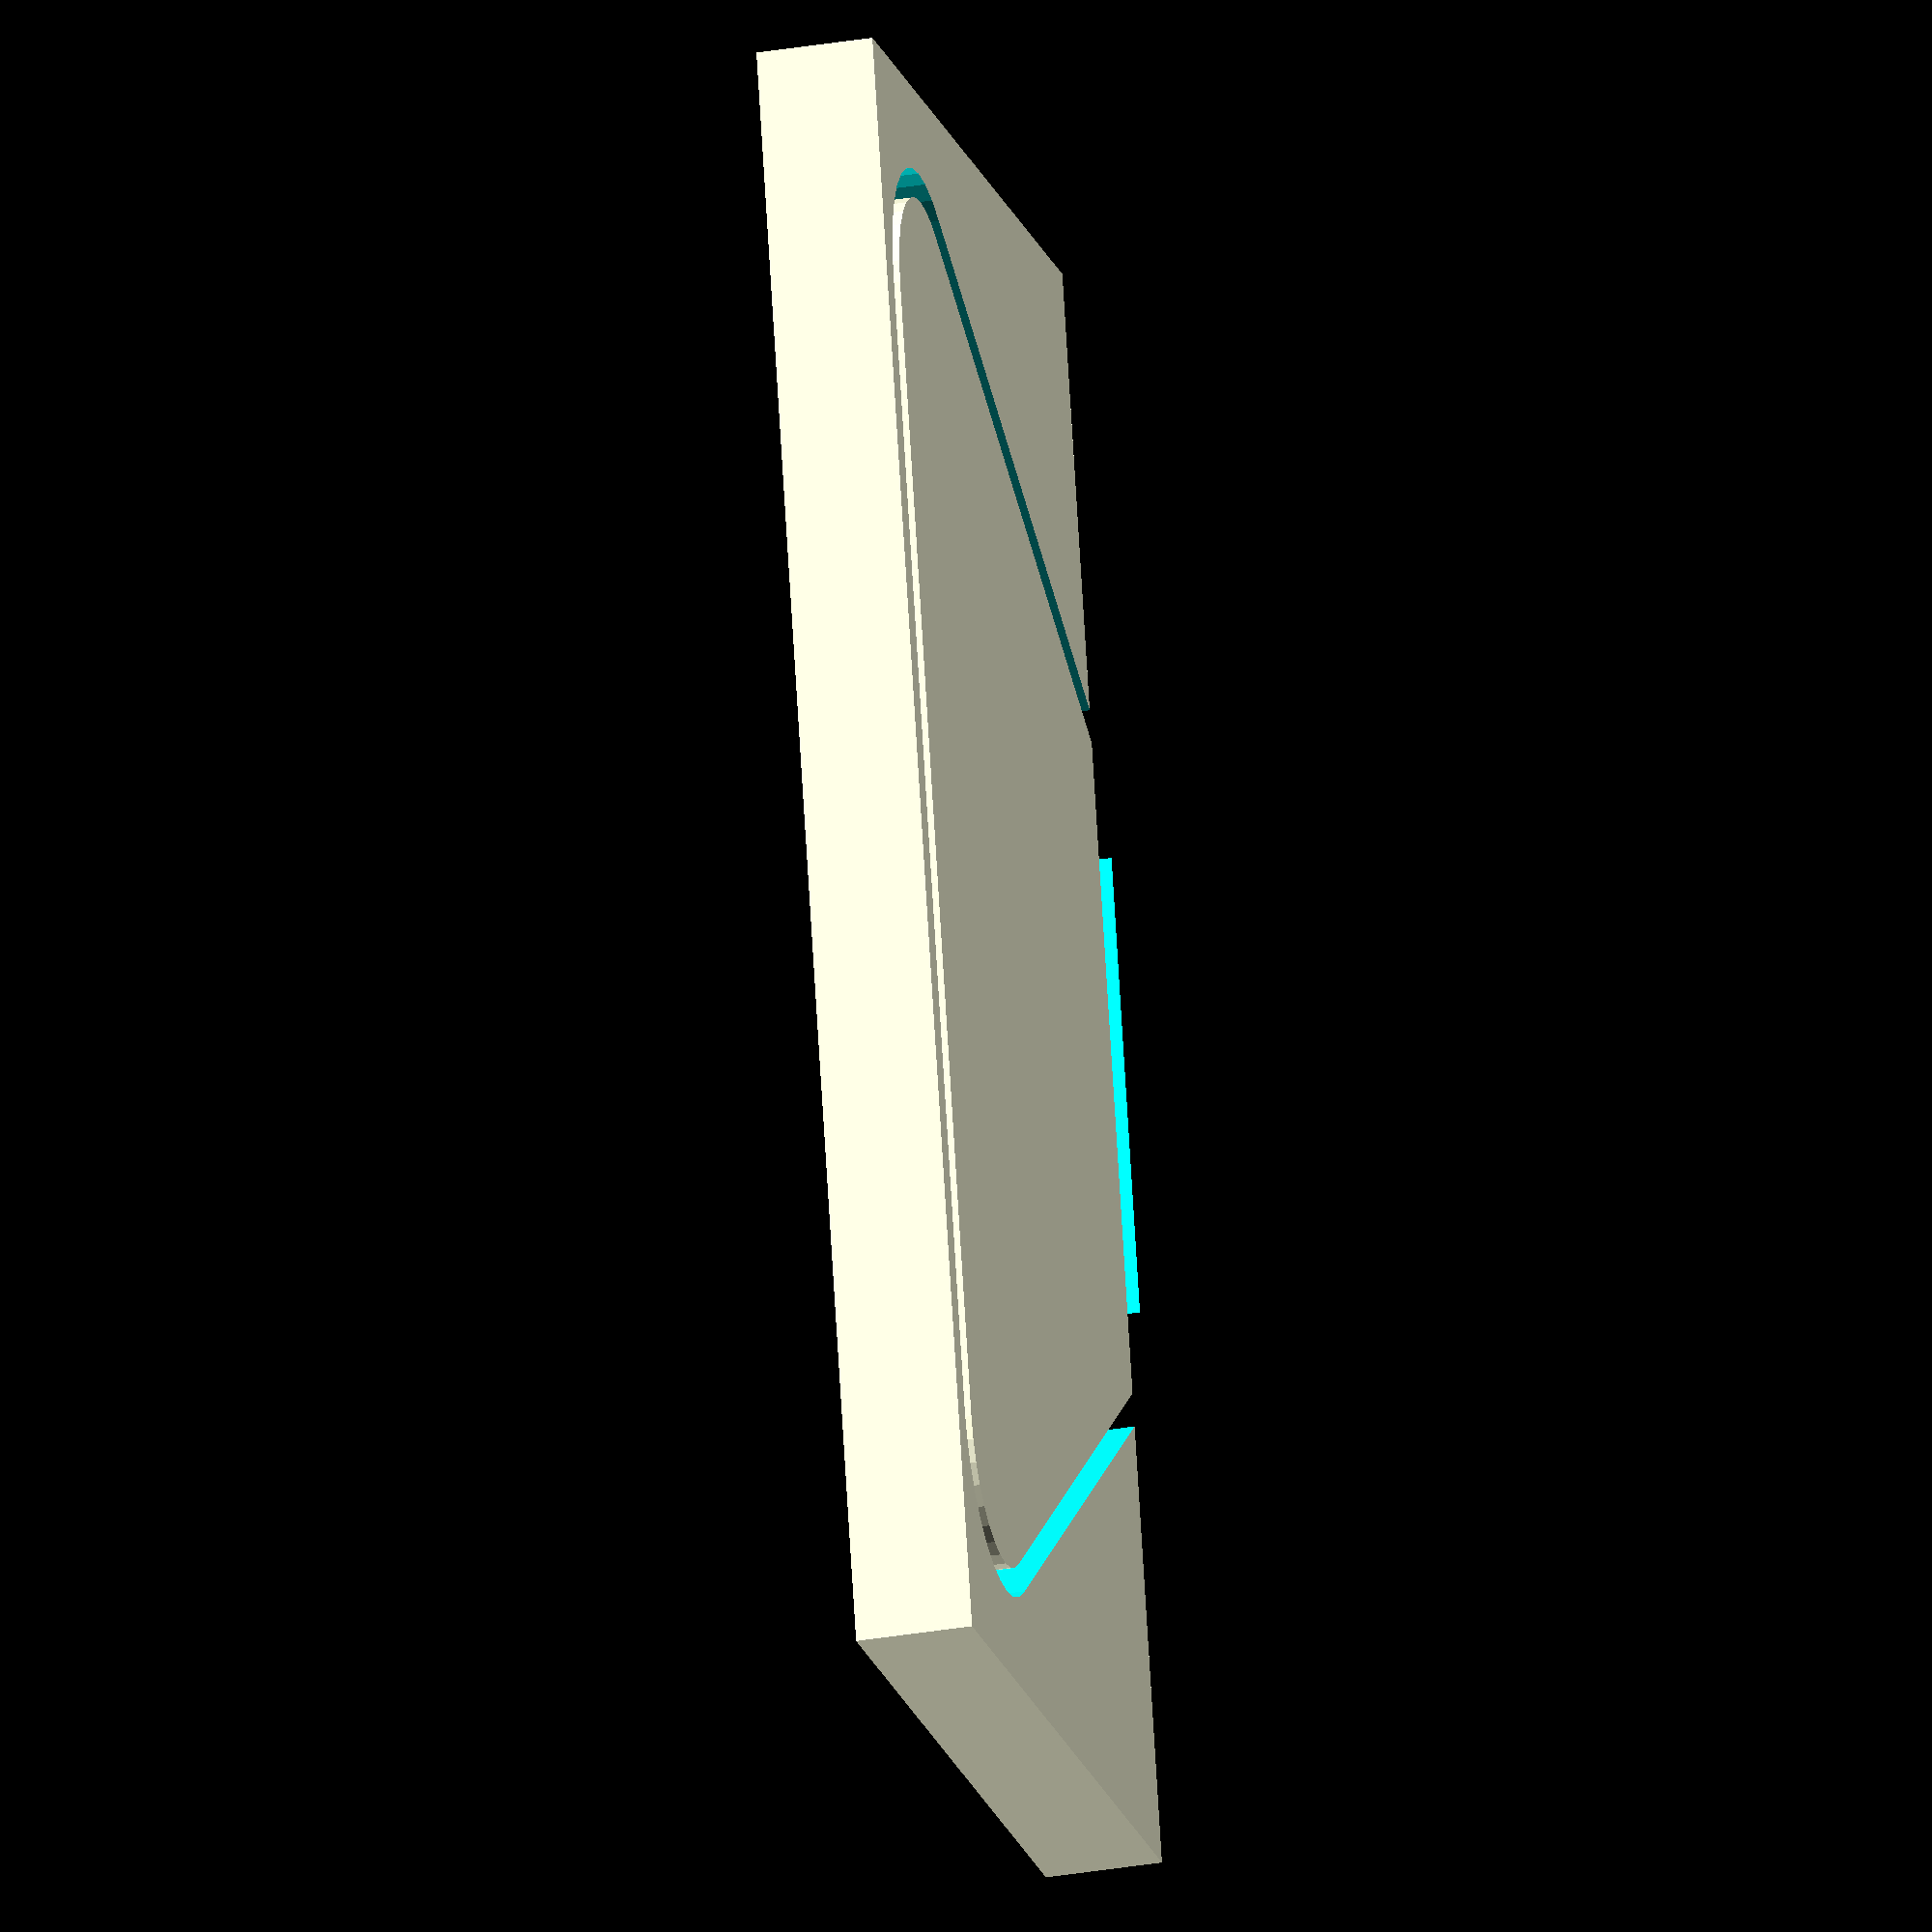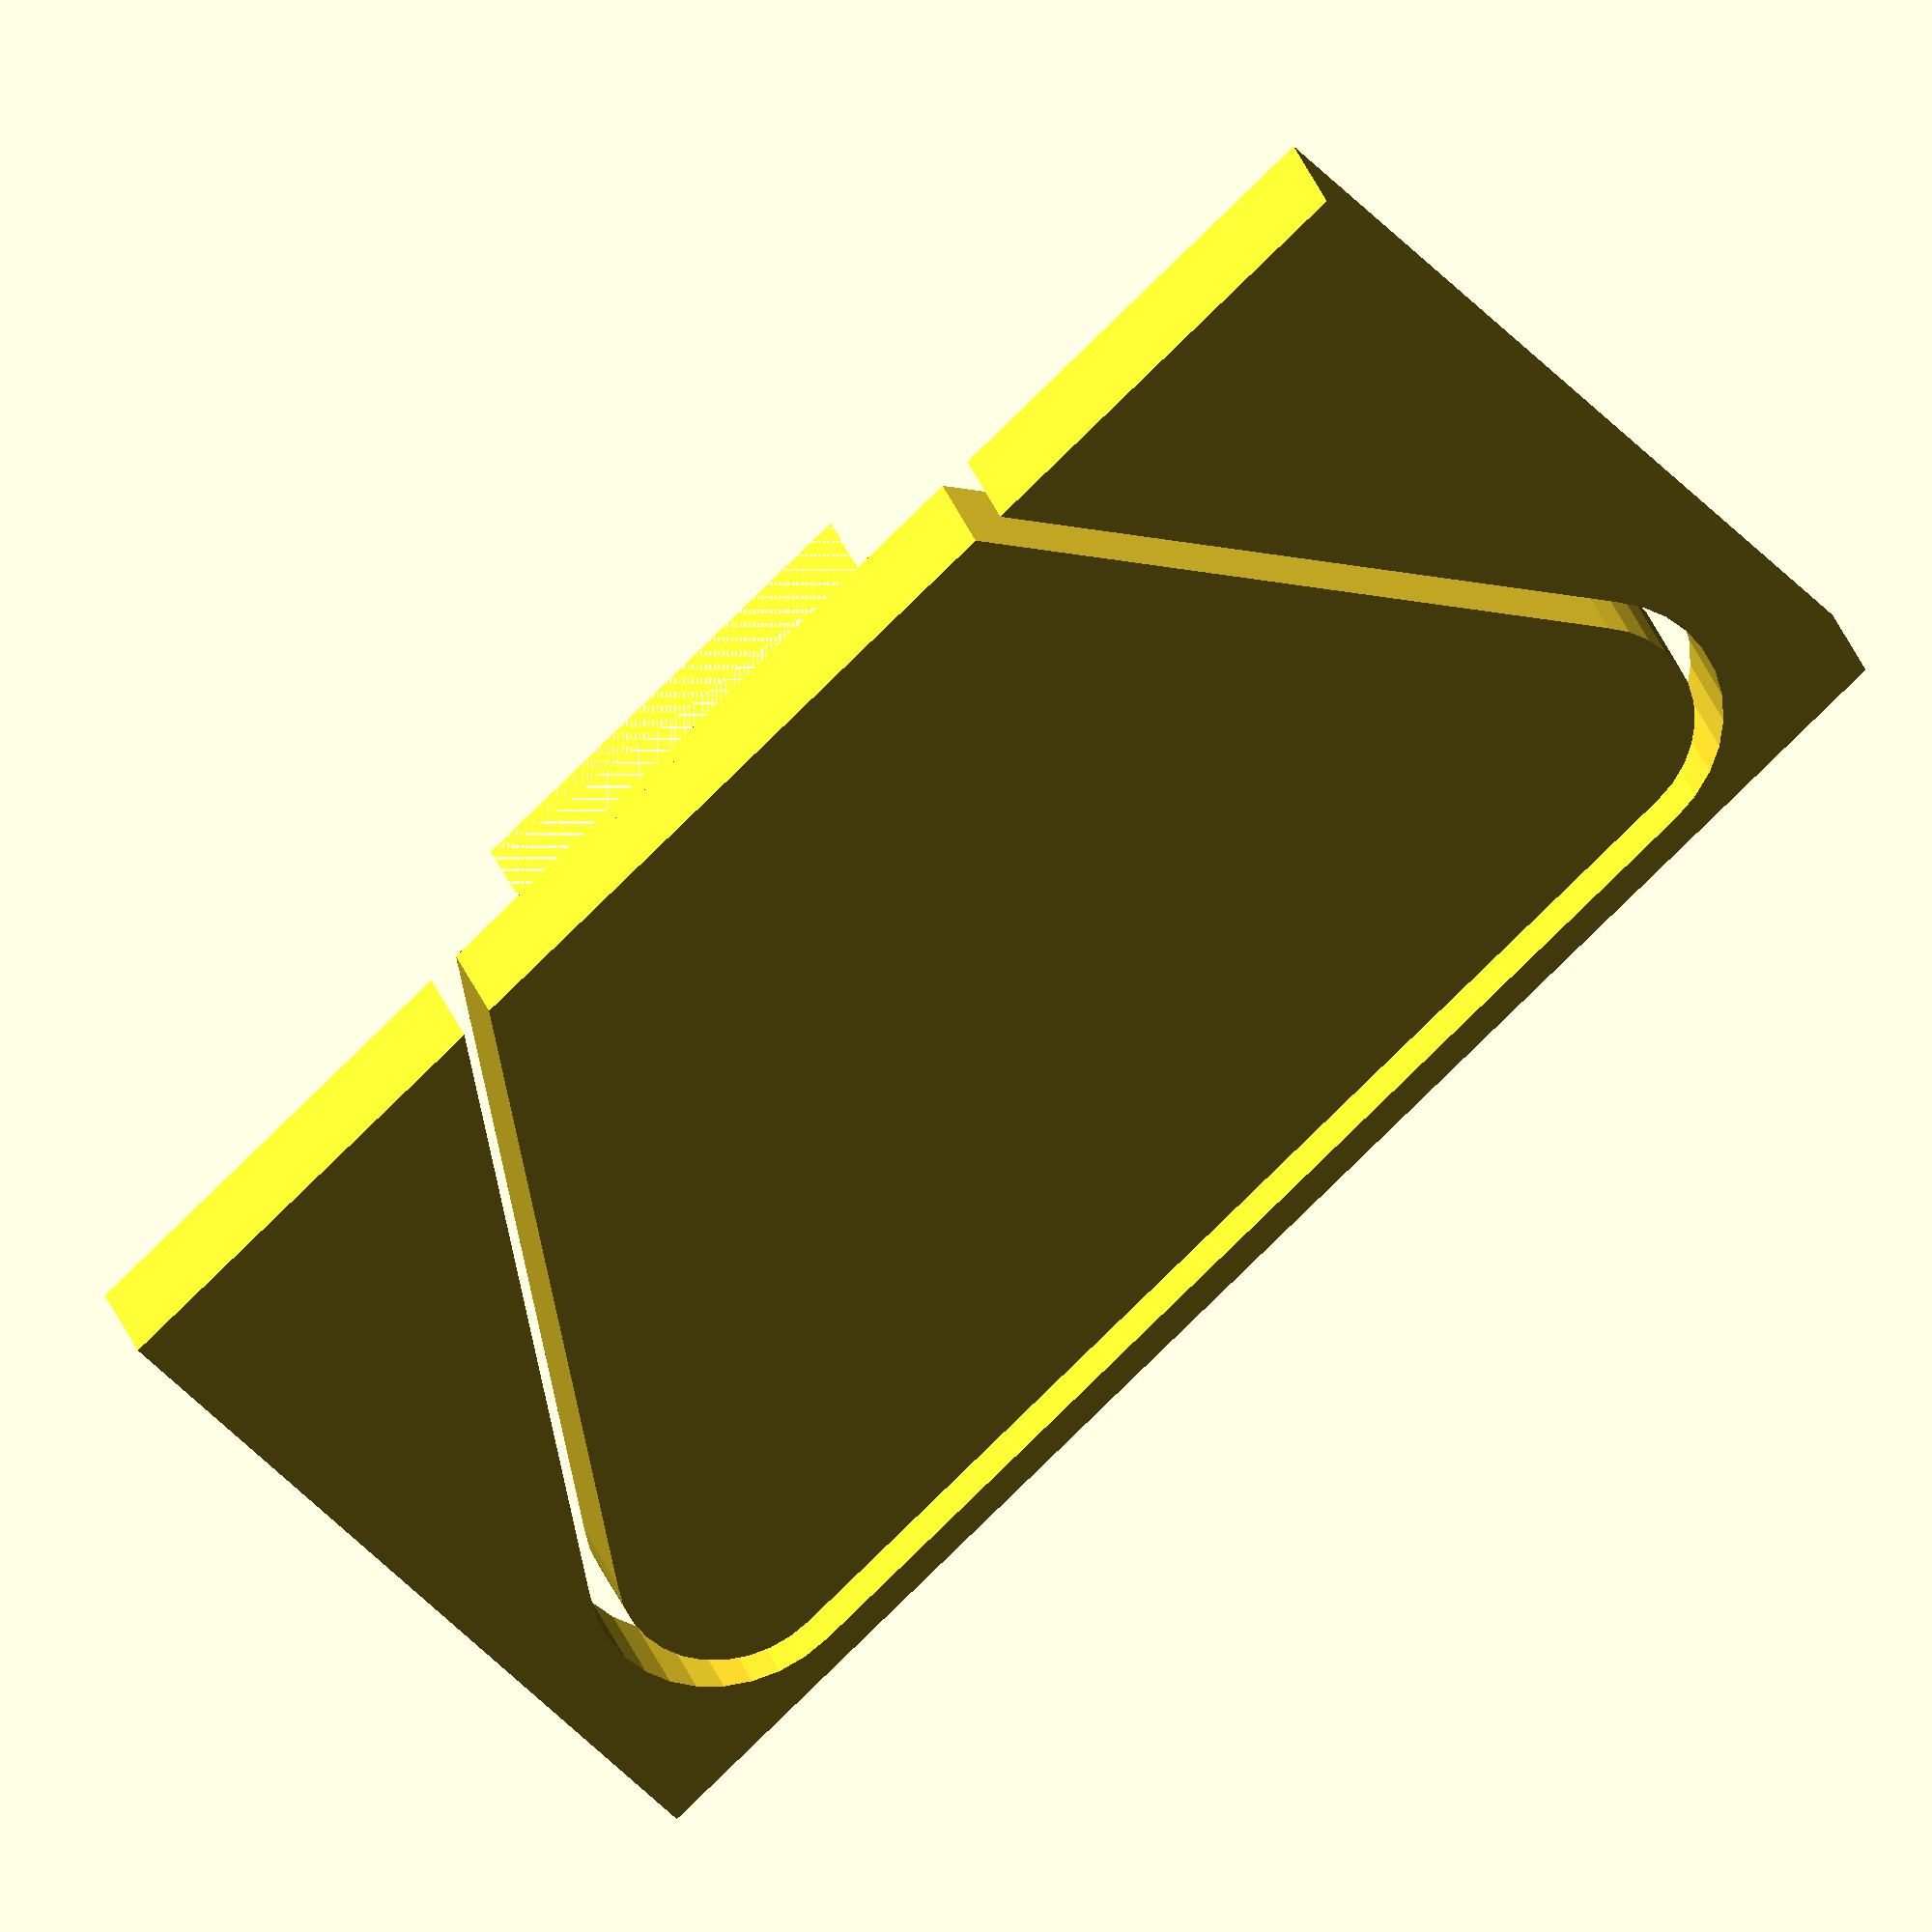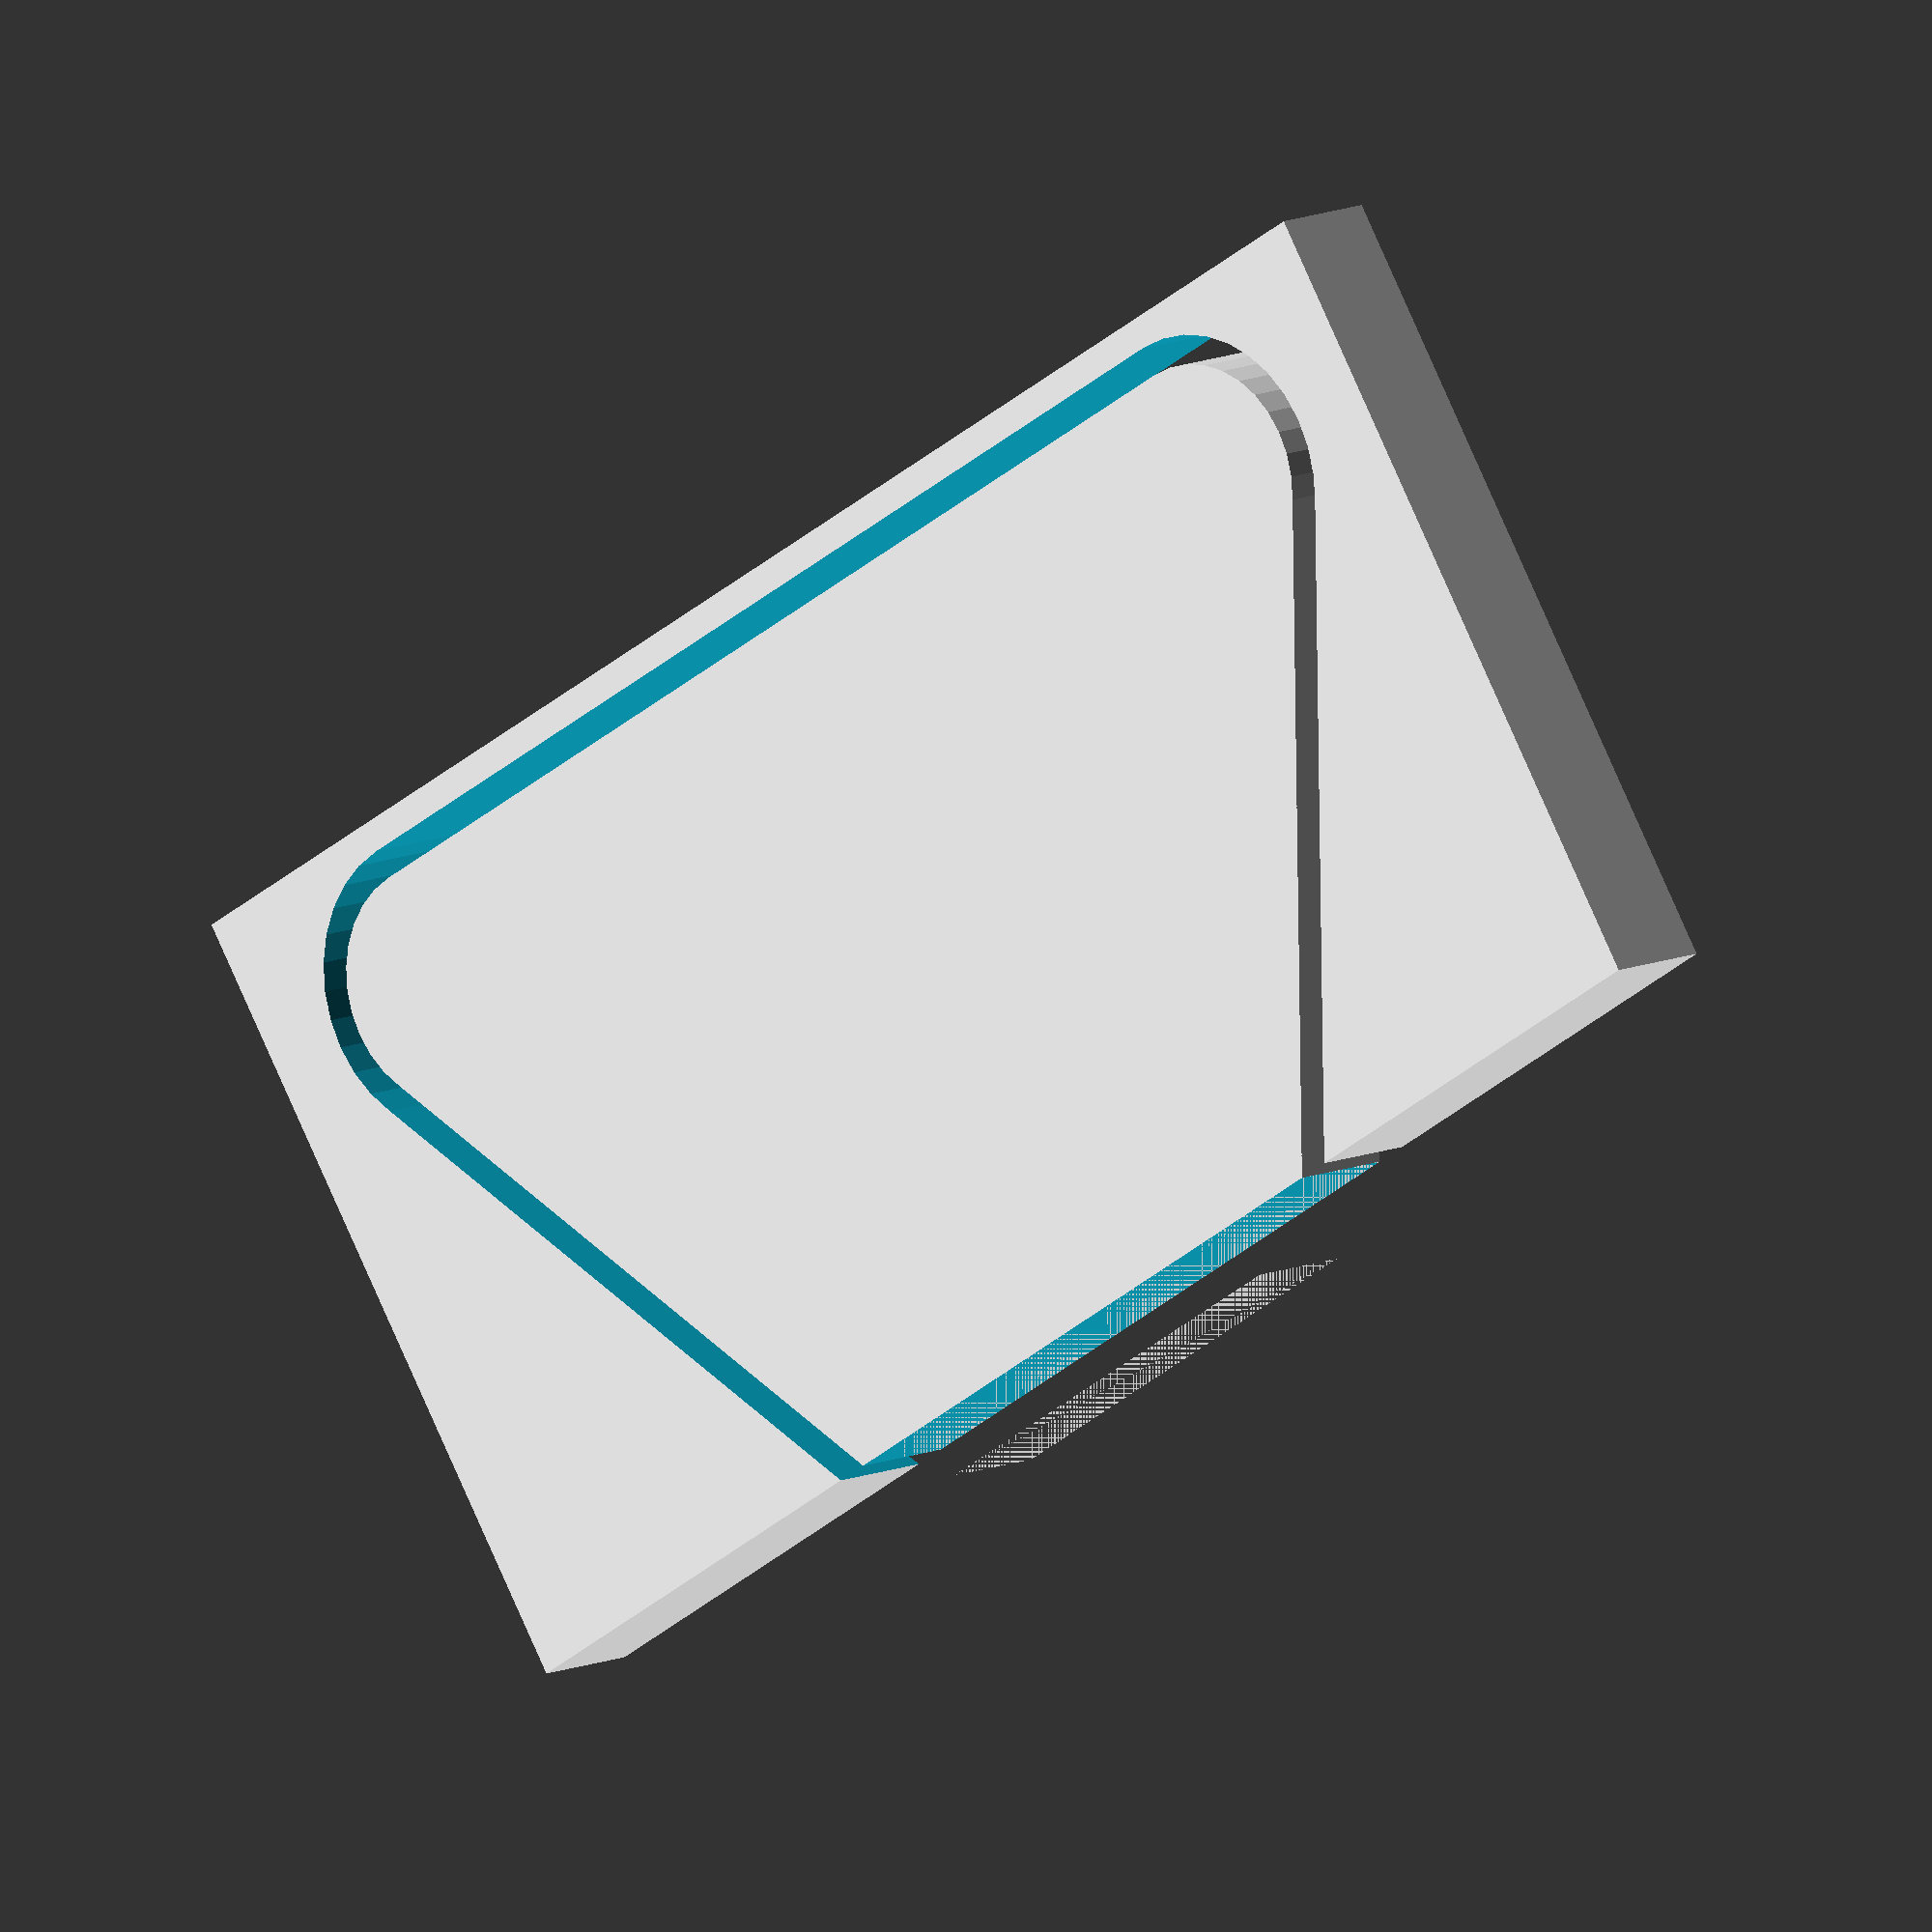
<openscad>

// --------- \\
//  Cutouts  \\
// --------- \\

module cutout_male(base_width, height, edge_width, minkowski_radius=1) {
    difference() {
        translate([1, 0.5, 0]) minkowski() {
            polygon(points = [
                [0,5], [10,5], [7,0], [3,0]
            ]);
            circle(minkowski_radius, $fn=32);
        }
        polygon(points = [
            [3,0], [9,0], [9, -0.5], [3, -0.5]
        ]);
    }
}

module cutout_female() {
    difference() {
        polygon(points = [
            [0,0], [0, 7], [14, 7], [14, 0]
        ]);
        translate([1, 0, 0]) minkowski() {
            cutout_male();
            circle(0.25, $fn=32);
        }
    }
}

translate([1, 0, 0]) cutout_male();
cutout_female();

</openscad>
<views>
elev=32.0 azim=104.7 roll=103.6 proj=o view=solid
elev=331.4 azim=222.2 roll=163.9 proj=o view=wireframe
elev=349.6 azim=328.0 roll=40.8 proj=o view=wireframe
</views>
